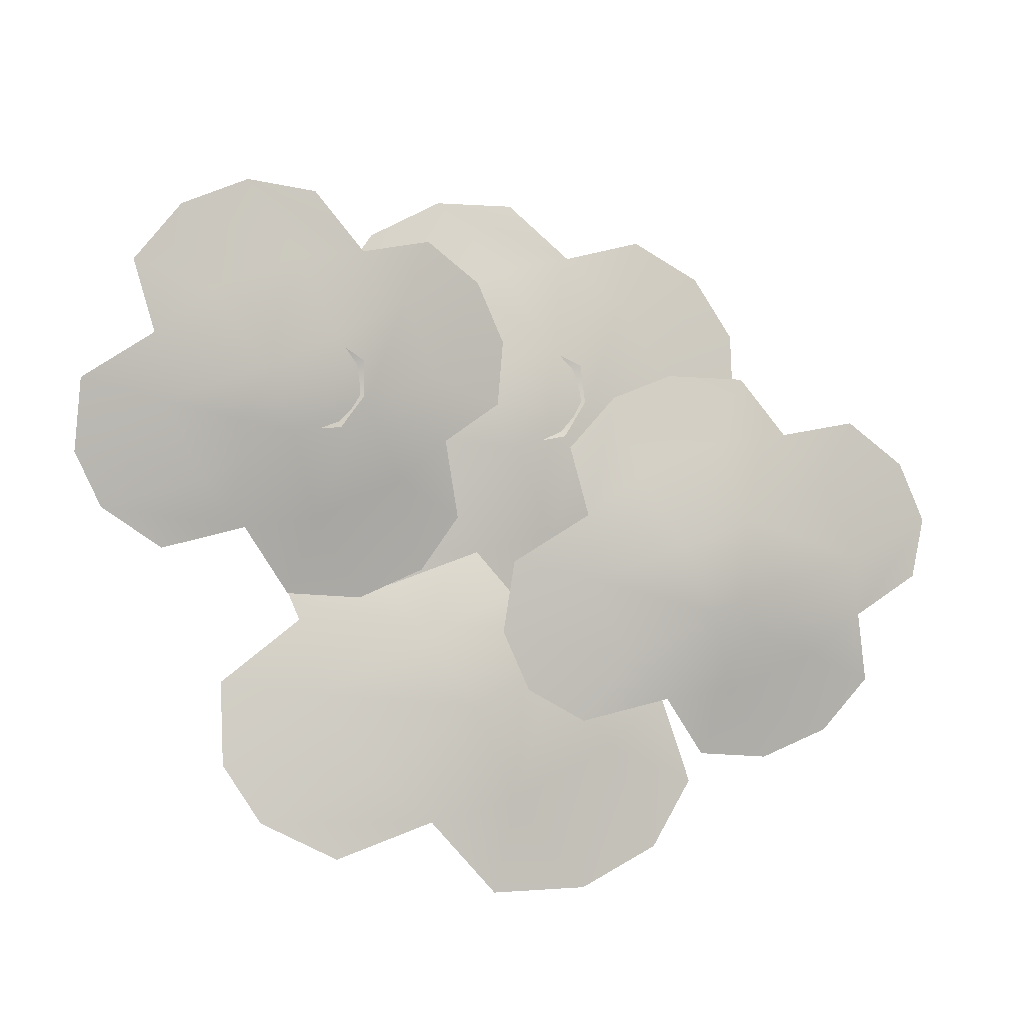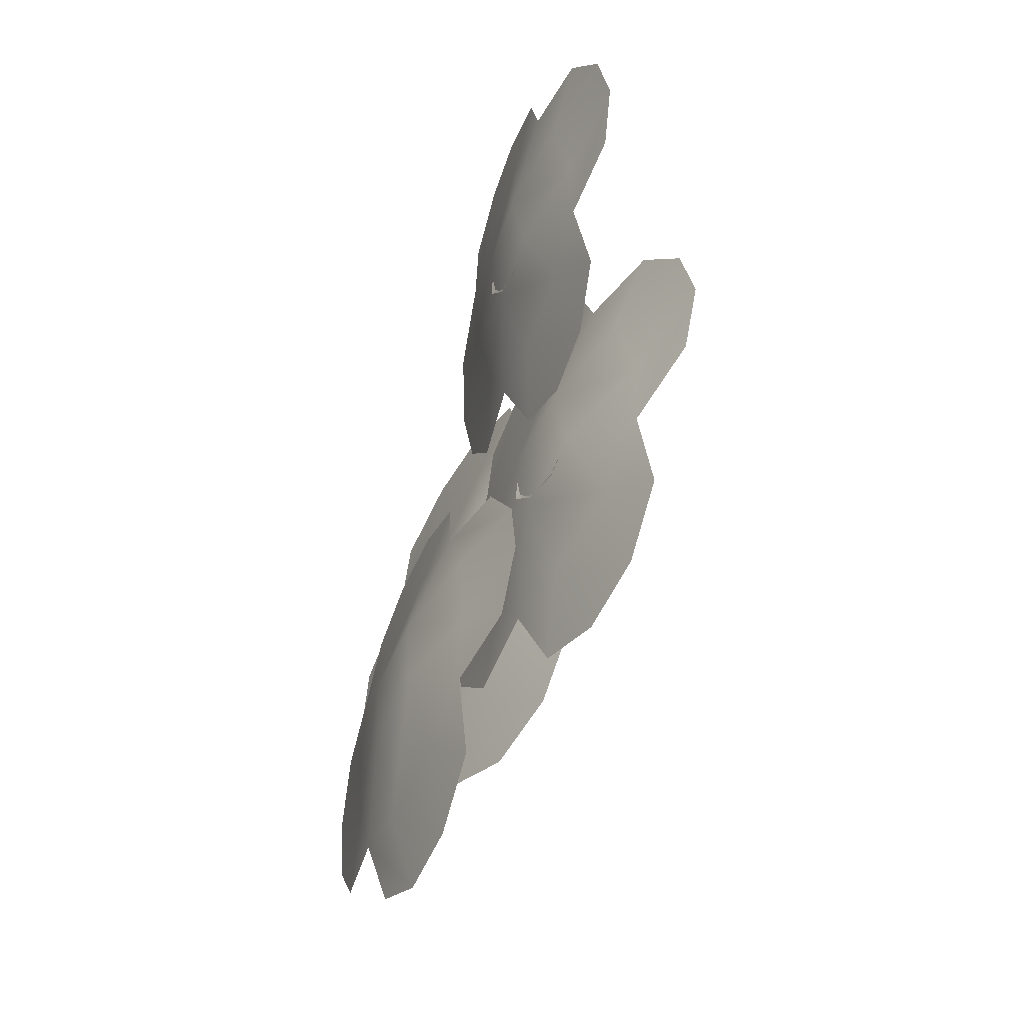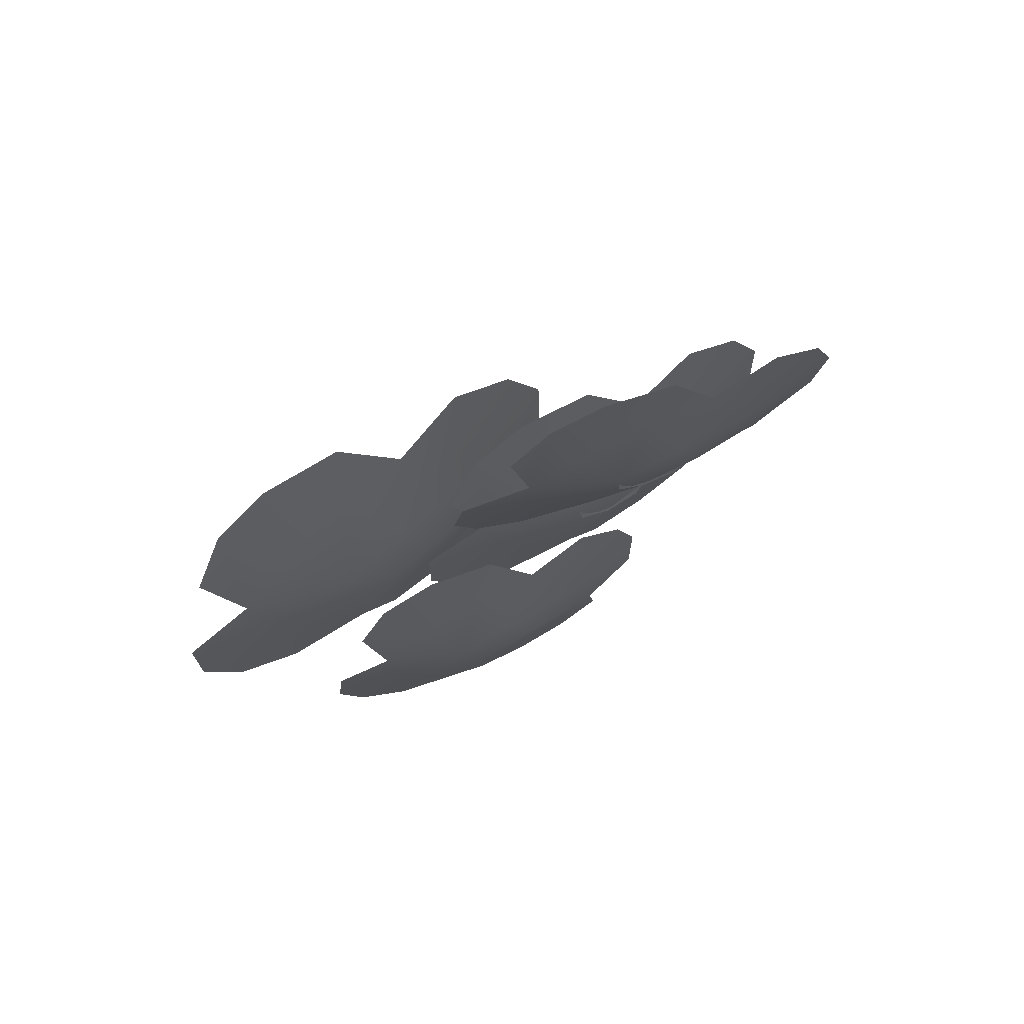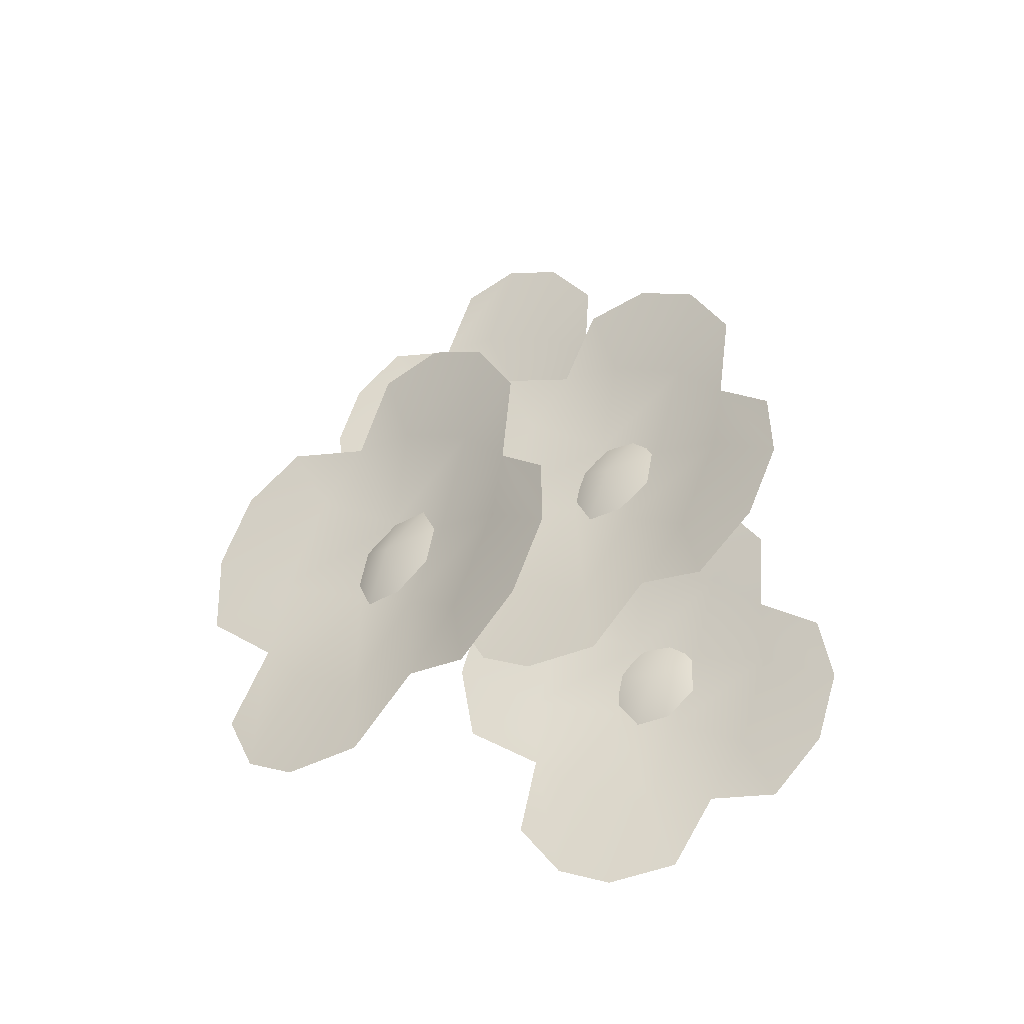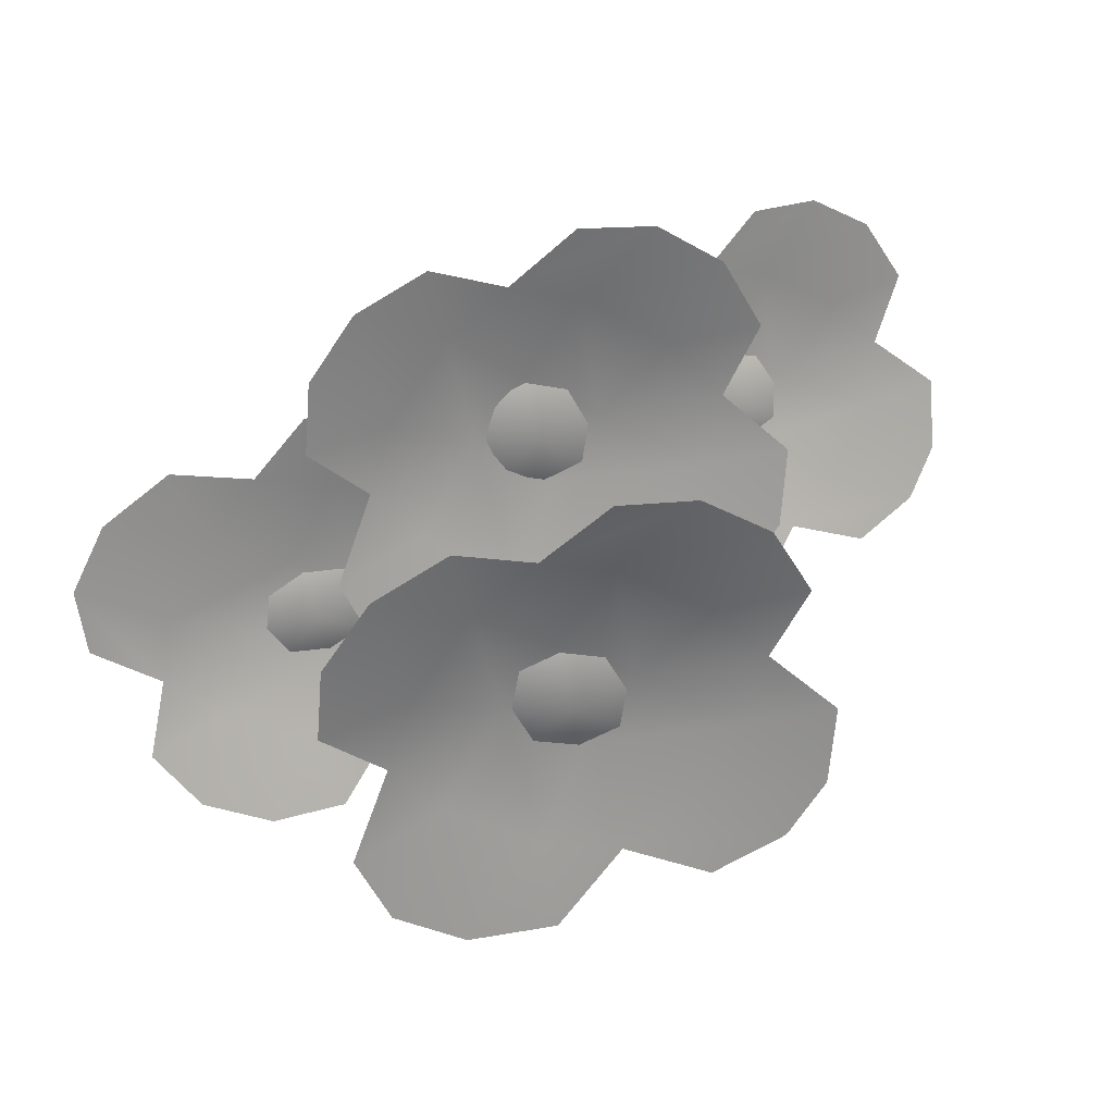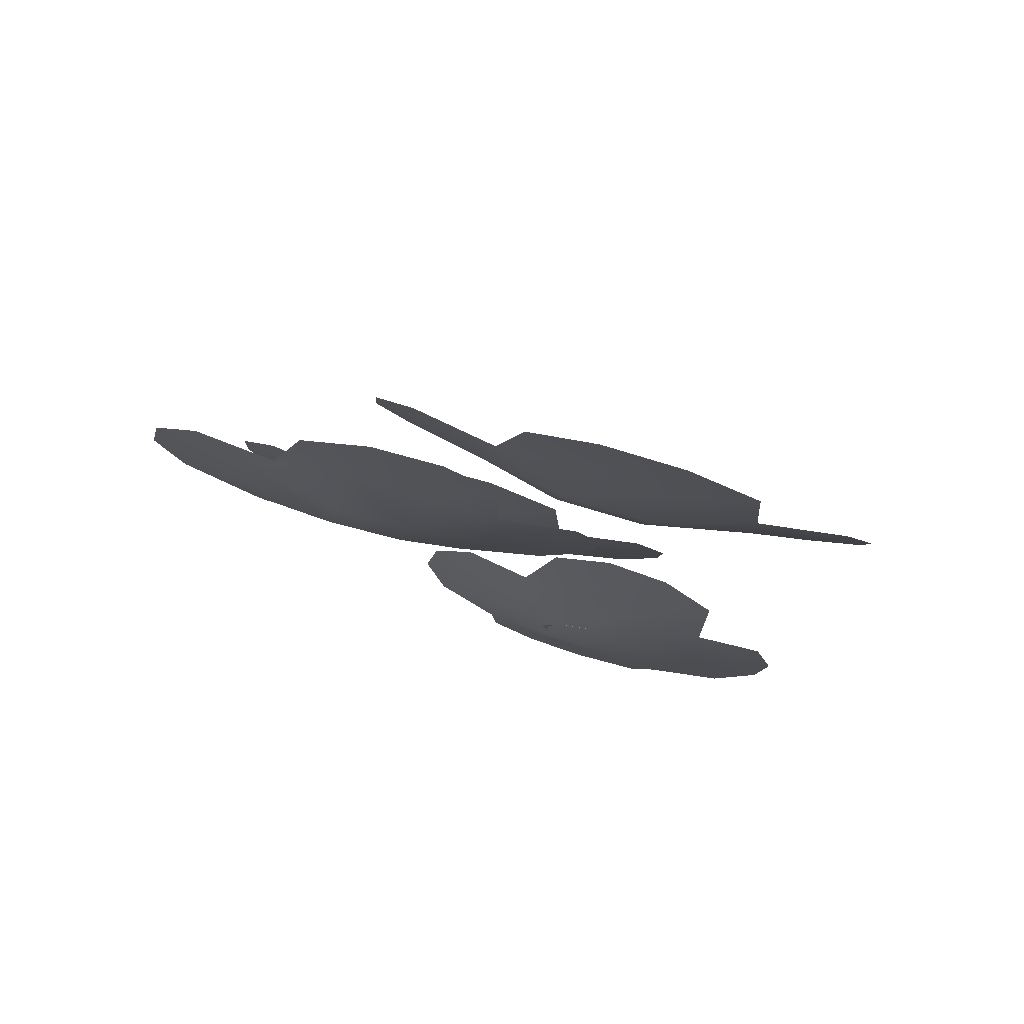
<metadata>
{"format":"obj","ext":"obj","renderer":"f3d","projection":"perspective","resolution":1024,"background":"white","views":[{"elev":27.1,"azim":-21.6,"up":"+Z"},{"elev":43.0,"azim":90.8,"up":"+Z"},{"elev":-13.0,"azim":-81.7,"up":"+Y"},{"elev":53.8,"azim":-83.3,"up":"+Y"},{"elev":-9.3,"azim":153.2,"up":"+Z"},{"elev":-35.2,"azim":150.2,"up":"+Y"}]}
</metadata>
<code>
g wall_flower5_1
v 0.01981 0.7858 -0.04742
v -0.01105 0.7863 -0.06584
v 0.01744 0.7724 -0.06549
v 0.001021 0.7953 -0.03764
v -0.01105 0.7863 -0.06584
v -0.0245 0.7972 -0.03892
v -0.01105 0.7863 -0.06584
v -0.04233 0.7877 -0.05403
v -0.01105 0.7863 -0.06584
v -0.04233 0.7877 -0.05403
v -0.04521 0.7744 -0.072
v -0.02591 0.7647 -0.08188
v -0.01105 0.7863 -0.06584
v 0.0001238 0.7628 -0.0807
v -0.01105 0.7863 -0.06584
v 0.01744 0.7724 -0.06549
v 0.05915 0.8302 0.08213
v 0.03154 0.8315 0.06541
v 0.05747 0.8193 0.06454
v 0.04195 0.8379 0.0917
v 0.03154 0.8315 0.06541
v 0.01897 0.8393 0.09052
v 0.03154 0.8315 0.06541
v 0.00328 0.8316 0.07586
v 0.03154 0.8315 0.06541
v 0.00328 0.8316 0.07586
v 0.001138 0.8208 0.05837
v 0.0188 0.813 0.0487
v 0.03154 0.8315 0.06541
v 0.04224 0.8114 0.04978
v 0.03154 0.8315 0.06541
v 0.05747 0.8193 0.06454
v 0.1273 0.7375 -0.038
v 0.1183 0.7544 -0.02244
v 0.1056 0.7391 -0.03475
v 0.1423 0.7436 -0.02768
v 0.1183 0.7544 -0.02244
v 0.1448 0.7526 -0.01219
v 0.1183 0.7544 -0.02244
v 0.1183 0.7544 -0.02244
v 0.1293 0.7594 6.046e-05
v 0.1056 0.7391 -0.03475
v 0.1183 0.7544 -0.02244
v 0.08987 0.7457 -0.0228
v 0.1183 0.7544 -0.02244
v 0.09262 0.7549 -0.007015
v 0.1183 0.7544 -0.02244
v 0.1078 0.7612 0.003606
v 0.1183 0.7544 -0.02244
v 0.1293 0.7594 6.046e-05
v -0.07359 0.8096 0.1146
v -0.1 0.8112 0.1035
v -0.07671 0.8022 0.09743
v -0.08776 0.8141 0.1263
v -0.1 0.8112 0.1035
v -0.108 0.8143 0.1281
v -0.1 0.8112 0.1035
v -0.1231 0.8085 0.1156
v -0.1 0.8112 0.1035
v -0.1231 0.8085 0.1156
v -0.1267 0.8011 0.09859
v -0.1121 0.7966 0.08676
v -0.1 0.8112 0.1035
v -0.09145 0.7964 0.08481
v -0.1 0.8112 0.1035
v -0.07671 0.8022 0.09743
v -0.03921 0.8722 0.03281
v 0.0329 0.8345 0.001185
v 0.005708 0.8639 0.02757
v -0.01182 0.8351 0.0003264
v -0.08567 0.8653 0.02146
v -0.07383 0.8258 -0.01483
v -0.1216 0.8449 -0.003537
v -0.1148 0.8125 -0.0349
v -0.0483 0.7862 -0.04602
v 0.004172 0.7941 -0.0332
v 0.02086 0.7691 -0.06725
v 0.06016 0.8148 -0.02521
v 0.08428 0.8422 0.0002108
v 0.1204 0.8273 -0.0241
v 0.08058 0.7845 -0.06664
v 0.136 0.804 -0.05588
v 0.1271 0.7785 -0.08666
v 0.08215 0.7613 -0.09874
v -0.1121 0.7877 -0.06924
v -0.1627 0.8053 -0.06013
v -0.1702 0.7817 -0.09811
v -0.03159 0.7613 -0.08007
v -0.0925 0.7585 -0.1091
v -0.1563 0.7611 -0.1263
v -0.06553 0.7393 -0.1348
v -0.1198 0.7416 -0.147
v -0.01573 0.7395 -0.1327
v -0.03662 0.7186 -0.1759
v 0.01555 0.7148 -0.1839
v 0.04628 0.7487 -0.1175
v 0.09069 0.7376 -0.1448
v 0.06202 0.7218 -0.1725
v 0.002405 0.9034 0.1608
v 0.06836 0.8725 0.1292
v 0.04303 0.8968 0.1557
v 0.02814 0.8725 0.1281
v -0.03913 0.8974 0.1495
v -0.02729 0.8645 0.1131
v -0.07077 0.8803 0.1247
v -0.06365 0.8533 0.09337
v -0.003175 0.8313 0.08128
v 0.04373 0.8381 0.09402
v 0.05958 0.8181 0.0611
v 0.09355 0.8568 0.1038
v 0.1144 0.88 0.1296
v 0.1474 0.8686 0.1066
v 0.1129 0.8325 0.06375
v 0.1623 0.8499 0.07587
v 0.1551 0.8289 0.0456
v 0.1151 0.8138 0.03263
v -0.06042 0.8334 0.06008
v -0.1063 0.848 0.06961
v -0.1122 0.8292 0.03311
v 0.0127 0.8113 0.04837
v -0.04176 0.81 0.02154
v -0.09904 0.8127 0.005897
v -0.01686 0.7947 -0.003242
v -0.06566 0.797 -0.01438
v 0.0279 0.7953 -0.000882
v 0.009952 0.7791 -0.04194
v 0.05702 0.7768 -0.049
v 0.08333 0.8033 0.01418
v 0.1238 0.7956 -0.01102
v 0.09855 0.7828 -0.03772
v 0.2487 0.7639 -0.01891
v 0.1942 0.7373 -0.05662
v 0.2356 0.7488 -0.04572
v 0.1975 0.7511 -0.02798
v 0.2397 0.7789 0.01173
v 0.1854 0.7712 0.01291
v 0.2109 0.7899 0.03823
v 0.1655 0.785 0.04075
v 0.1332 0.7572 0.006439
v 0.1434 0.7403 -0.02816
v 0.1012 0.7372 -0.03596
v 0.1601 0.7305 -0.07183
v 0.1954 0.7262 -0.09362
v 0.1657 0.7183 -0.1162
v 0.1088 0.7267 -0.0814
v 0.1264 0.7154 -0.1235
v 0.08784 0.7183 -0.1137
v 0.07038 0.7282 -0.07971
v 0.1243 0.7863 0.04194
v 0.1475 0.806 0.06921
v 0.1057 0.8123 0.07562
v 0.09101 0.7541 -0.001386
v 0.07493 0.7826 0.03273
v 0.0708 0.8097 0.06911
v 0.04168 0.7759 0.01766
v 0.03985 0.798 0.04913
v 0.0394 0.7604 -0.01433
v -0.002659 0.7741 -0.001617
v -0.01464 0.7601 -0.03573
v 0.05145 0.7404 -0.05522
v 0.02208 0.733 -0.08556
v -0.005613 0.7451 -0.06637
v -0.1173 0.8603 0.2034
v -0.06207 0.8409 0.1627
v -0.08218 0.8574 0.1932
v -0.0972 0.8389 0.1662
v -0.1545 0.8542 0.197
v -0.1469 0.8308 0.1576
v -0.1843 0.8407 0.1757
v -0.1805 0.8215 0.1424
v -0.128 0.8072 0.1209
v -0.08591 0.8141 0.1281
v -0.07527 0.8017 0.09401
v -0.04259 0.8318 0.1349
v -0.02253 0.8499 0.1596
v 0.003777 0.8446 0.1339
v -0.02955 0.8167 0.09345
v 0.01378 0.833 0.1021
v 0.004821 0.8181 0.07257
v -0.03062 0.8044 0.06266
v -0.1809 0.8084 0.1094
v -0.2205 0.8174 0.1255
v -0.2294 0.8052 0.091
v -0.1173 0.7948 0.08679
v -0.1683 0.7939 0.06943
v -0.2205 0.795 0.06281
v -0.149 0.785 0.04231
v -0.1932 0.7857 0.03854
v -0.1098 0.7877 0.03959
v -0.13 0.7777 0.002982
v -0.08988 0.7791 -0.008672
v -0.0601 0.7959 0.04813
v -0.02791 0.7944 0.02053
v -0.05262 0.7852 -0.002269
g wall_flower5_1_0
f 3 2 1
f 1 5 4
f 4 7 6
f 8 6 7
f 11 10 9
f 11 13 12
f 12 15 14
f 14 15 16
f 19 18 17
f 17 21 20
f 20 23 22
f 24 22 23
f 27 26 25
f 27 29 28
f 28 31 30
f 30 31 32
f 35 34 33
f 33 37 36
f 36 39 38
f 41 38 40
f 44 43 42
f 46 45 44
f 48 47 46
f 48 50 49
f 53 52 51
f 51 55 54
f 54 57 56
f 58 56 57
f 61 60 59
f 61 63 62
f 62 65 64
f 64 65 66
f 69 68 67
f 68 70 67
f 67 70 71
f 70 72 71
f 71 72 73
f 72 74 73
f 75 72 70
f 72 75 74
f 70 68 76
f 76 75 70
f 75 76 77
f 68 78 76
f 76 78 77
f 68 79 78
f 79 80 78
f 78 80 81
f 78 81 77
f 80 82 81
f 82 83 81
f 83 84 81
f 81 84 77
f 74 75 85
f 74 85 86
f 85 87 86
f 75 88 85
f 88 75 77
f 85 89 87
f 88 89 85
f 89 90 87
f 89 91 90
f 89 88 91
f 91 92 90
f 88 93 91
f 93 88 77
f 91 93 94
f 93 95 94
f 77 84 96
f 96 93 77
f 95 93 96
f 84 97 96
f 98 95 96
f 97 98 96
f 101 100 99
f 100 102 99
f 99 102 103
f 102 104 103
f 103 104 105
f 104 106 105
f 107 104 102
f 104 107 106
f 102 100 108
f 108 107 102
f 107 108 109
f 100 110 108
f 108 110 109
f 100 111 110
f 111 112 110
f 110 112 113
f 110 113 109
f 112 114 113
f 114 115 113
f 115 116 113
f 113 116 109
f 106 107 117
f 106 117 118
f 117 119 118
f 107 120 117
f 120 107 109
f 117 121 119
f 120 121 117
f 121 122 119
f 121 123 122
f 121 120 123
f 123 124 122
f 120 125 123
f 125 120 109
f 123 125 126
f 125 127 126
f 109 116 128
f 128 125 109
f 127 125 128
f 116 129 128
f 130 127 128
f 129 130 128
f 133 132 131
f 132 134 131
f 131 134 135
f 134 136 135
f 135 136 137
f 136 138 137
f 139 136 134
f 136 139 138
f 134 132 140
f 140 139 134
f 139 140 141
f 132 142 140
f 140 142 141
f 132 143 142
f 143 144 142
f 142 144 145
f 142 145 141
f 144 146 145
f 146 147 145
f 147 148 145
f 145 148 141
f 138 139 149
f 138 149 150
f 149 151 150
f 139 152 149
f 152 139 141
f 149 153 151
f 152 153 149
f 153 154 151
f 153 155 154
f 153 152 155
f 155 156 154
f 152 157 155
f 157 152 141
f 155 157 158
f 157 159 158
f 141 148 160
f 160 157 141
f 159 157 160
f 148 161 160
f 162 159 160
f 161 162 160
f 165 164 163
f 164 166 163
f 163 166 167
f 166 168 167
f 167 168 169
f 168 170 169
f 171 168 166
f 168 171 170
f 166 164 172
f 172 171 166
f 171 172 173
f 164 174 172
f 172 174 173
f 164 175 174
f 175 176 174
f 174 176 177
f 174 177 173
f 176 178 177
f 178 179 177
f 179 180 177
f 177 180 173
f 170 171 181
f 170 181 182
f 181 183 182
f 171 184 181
f 184 171 173
f 181 185 183
f 184 185 181
f 185 186 183
f 185 187 186
f 185 184 187
f 187 188 186
f 184 189 187
f 189 184 173
f 187 189 190
f 189 191 190
f 173 180 192
f 192 189 173
f 191 189 192
f 180 193 192
f 194 191 192
f 193 194 192

</code>
